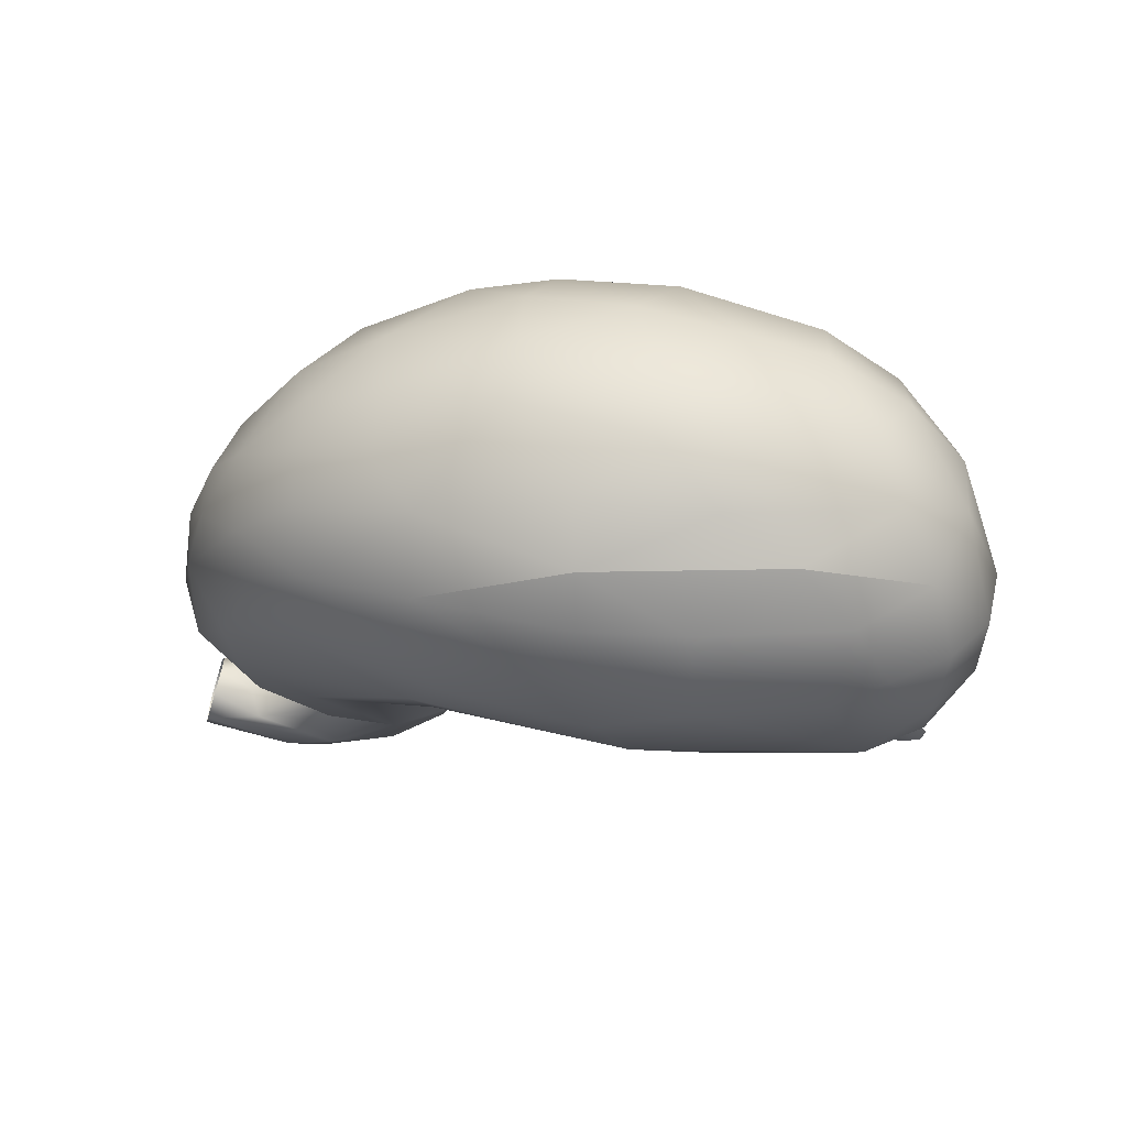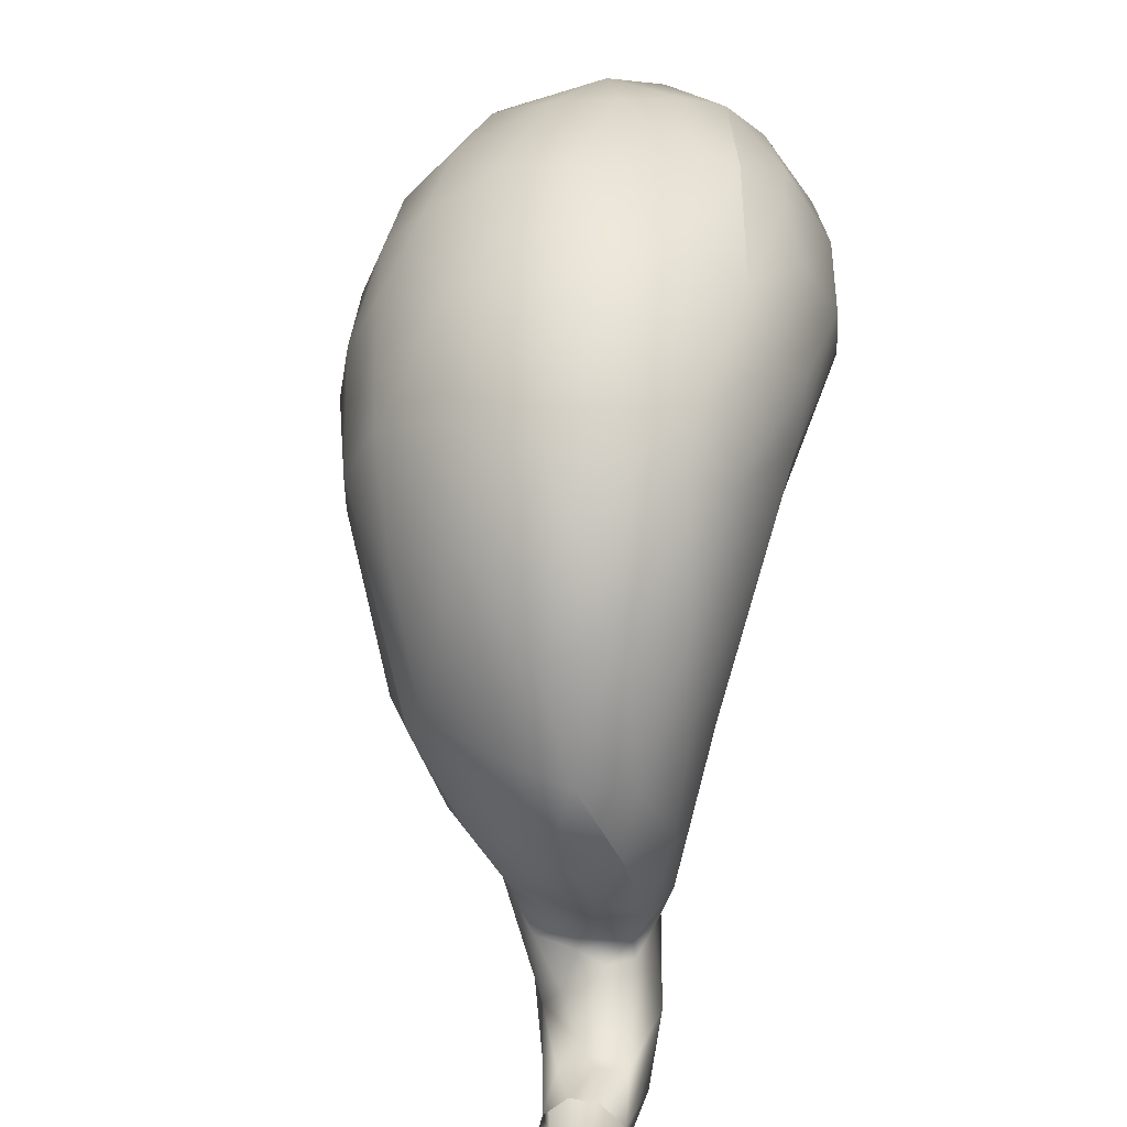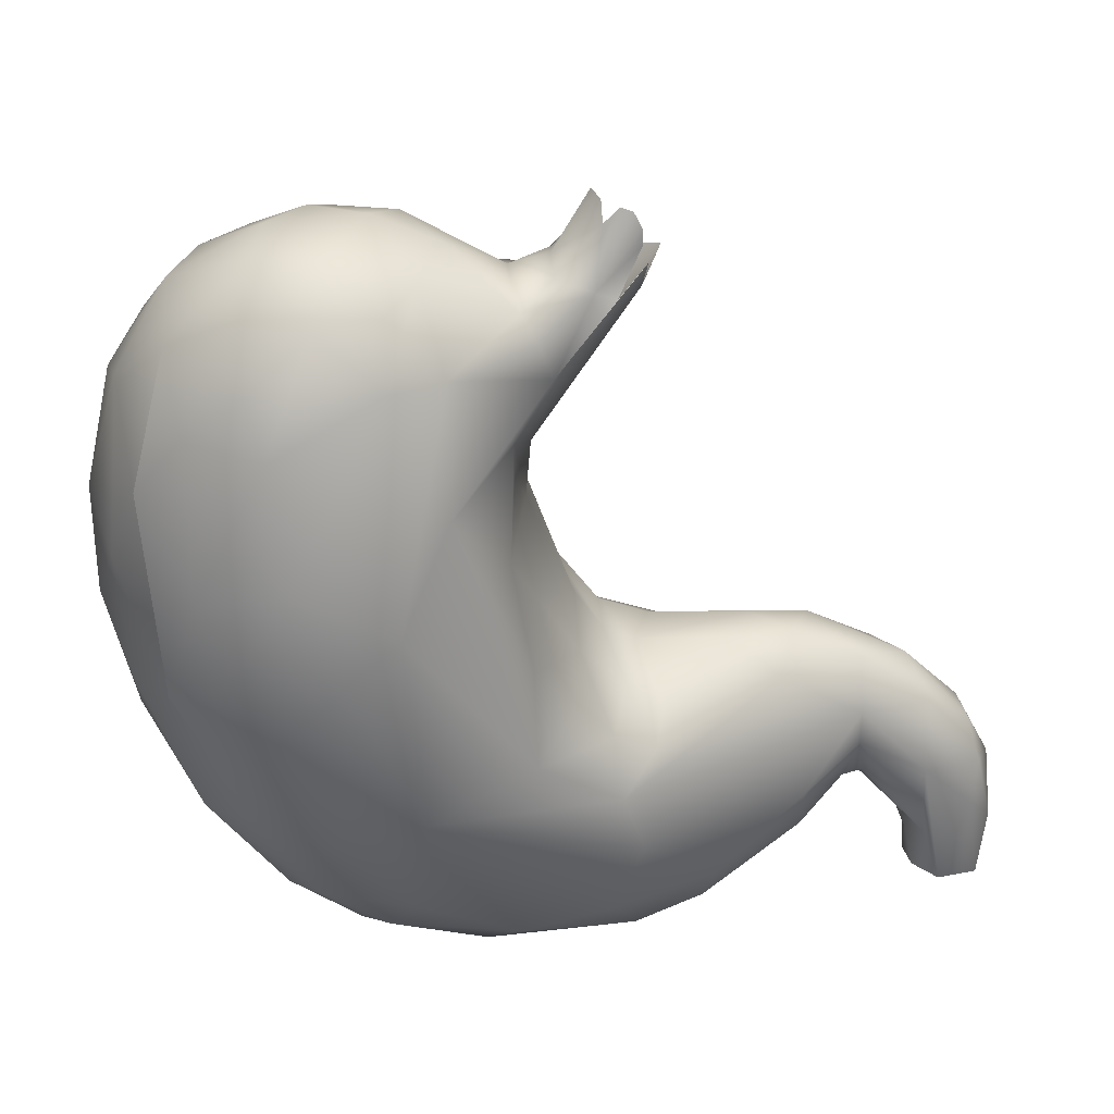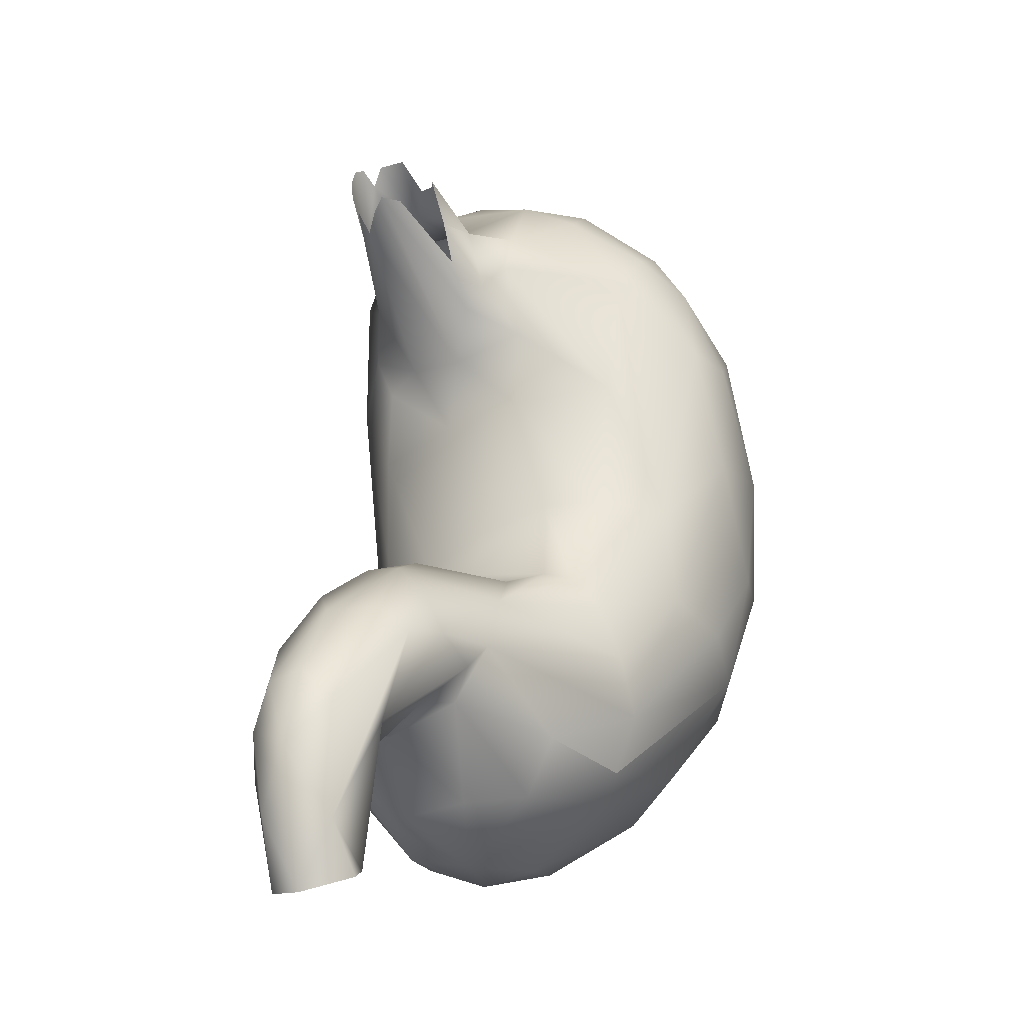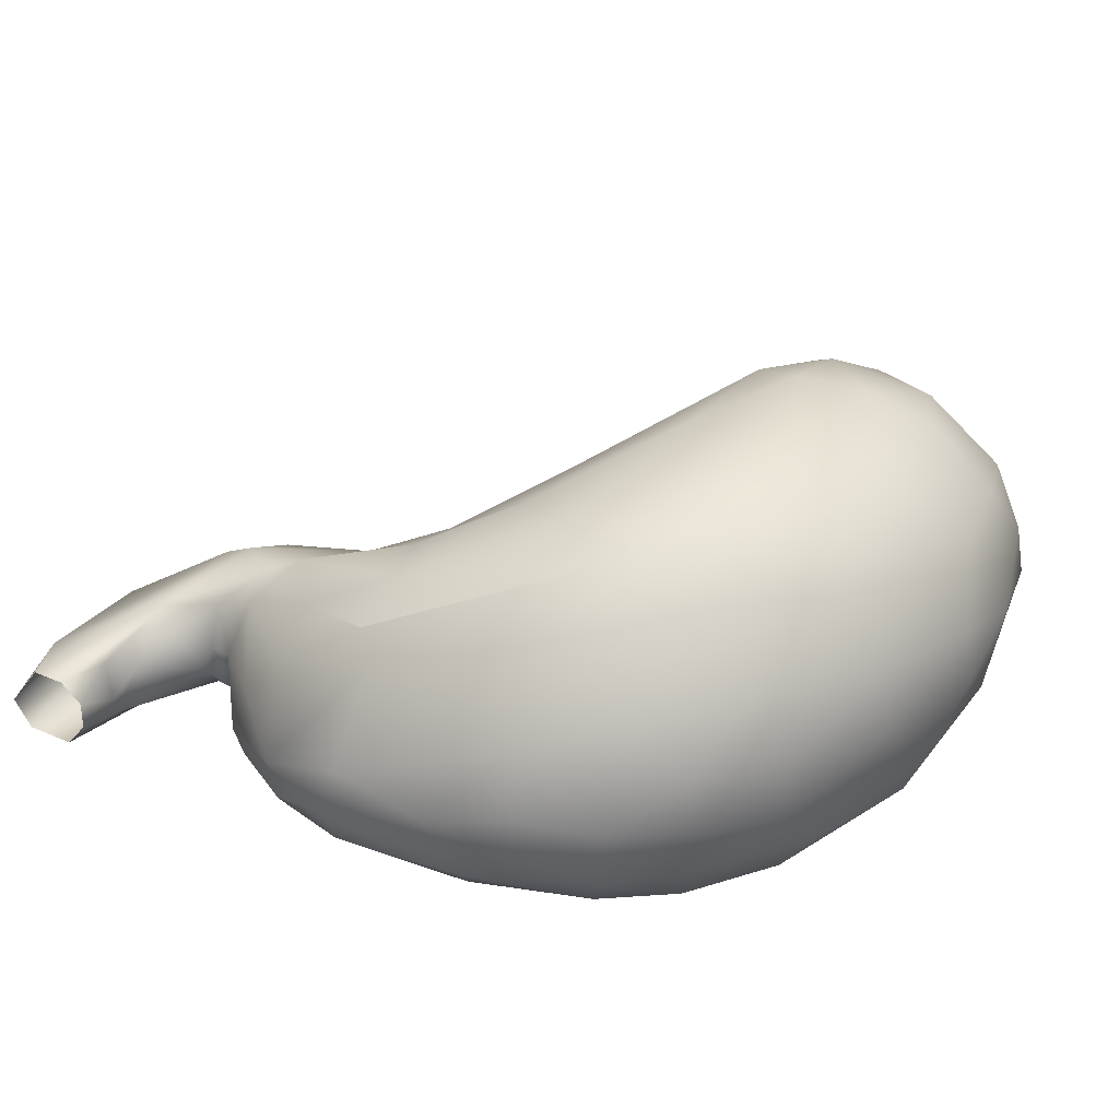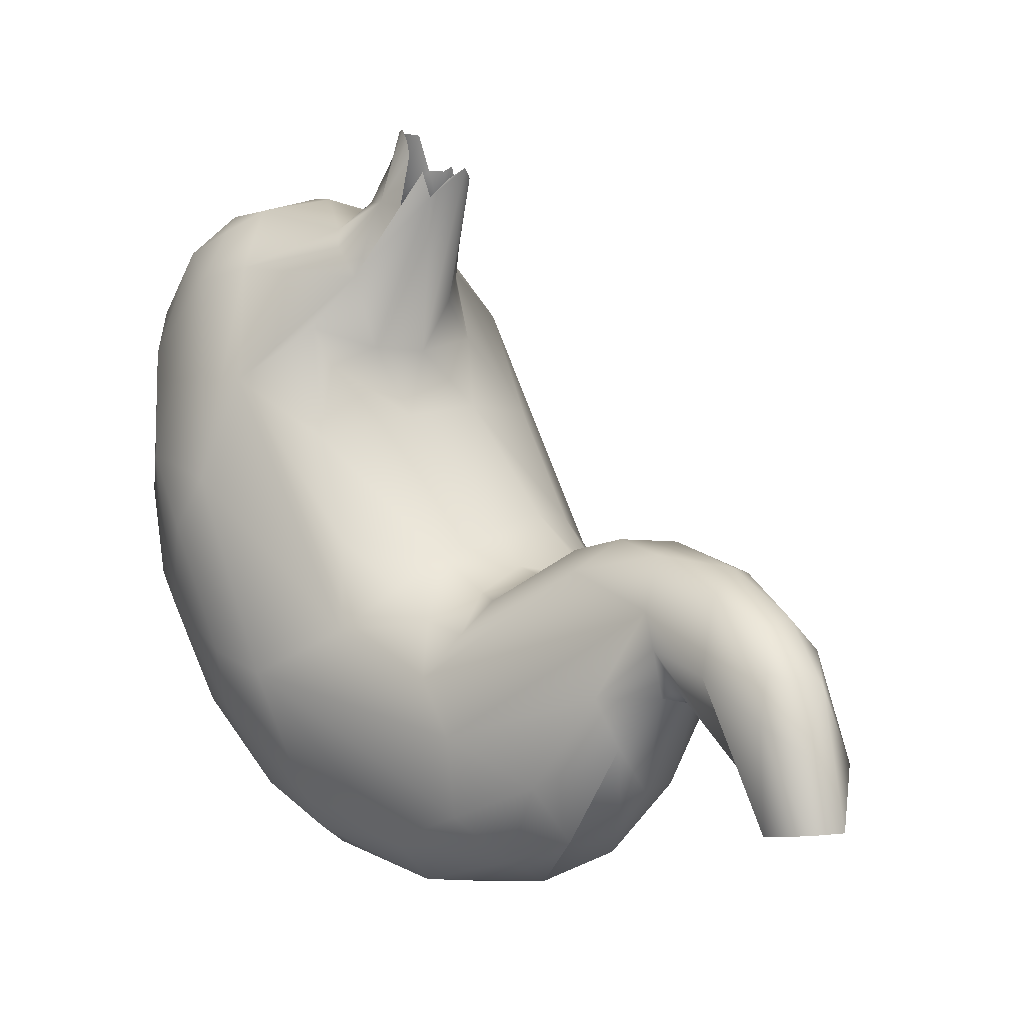
<metadata>
{"format":"obj","ext":"obj","renderer":"f3d","projection":"perspective","resolution":1024,"background":"white","views":[{"elev":-12.7,"azim":82.6,"up":"+Z"},{"elev":-70.2,"azim":81.9,"up":"+Y"},{"elev":20.0,"azim":158.1,"up":"+Y"},{"elev":-5.0,"azim":-75.6,"up":"+Y"},{"elev":46.4,"azim":26.8,"up":"+Z"},{"elev":-12.7,"azim":-140.0,"up":"+Y"}]}
</metadata>
<code>
o Stomach_polySurface1.009
v -1.33 -7.052 2.363
v 3.232 0.1797 4.449
v 2.419 -0.1816 3.748
v 3.343 0.3594 2.462
v 2.538 -0.1402 2.445
v -2.35 -6.685 3.853
v -1.849 -6.662 4.143
v -2.131 -6.535 2.454
v -4.067 -8.798 2.664
v -4.147 -7.922 2.558
v -3.206 -8.024 2.627
v -3.49 -8.773 2.636
v -4.175 -7.941 3.402
v -3.968 -8.596 3.605
v -4.299 -8.751 3.052
v -3.856 -6.614 3.291
v -2.093 -6.088 2.363
v -2.971 -6.957 2.239
v 0.9131 -7.346 2.248
v -0.2124 -8.028 2.554
v -2.398 -7.151 3.012
v -2.298 -7.028 3.36
v -2.762 -5.823 3.847
v 0.7367 -6.058 2.305
v -0.9764 -5.451 2.426
v 1.23 -6.59 2.142
v -1.186 -7.884 4.066
v -2.02 -7.075 3.406
v -1.325 -8.069 3.342
v -0.775 -5.407 4.405
v -2.122 -5.334 3.827
v 0.006675 -5.119 4.312
v 0.4681 -5.169 3.641
v -0.968 -4.924 3.389
v -0.5877 -5.053 2.94
v 0.5034 -5.609 2.637
v 3.837 -6.301 1.774
v -0.6675 -7.1 5.063
v 0.3706 -6.099 5.713
v -1.48 -5.985 4.449
v 0.4655 -5.415 5.405
v 1.537 -4.878 2.825
v 1.815 -5.344 2.278
v 2.469 -4.68 1.946
v 2.441 -5.874 1.903
v 4.333 -3.715 1.141
v 4.592 -5.926 1.738
v 0.4746 -6.839 5.871
v 2.842 -6.391 6.702
v 2.242 -5.757 6.652
v 1.388 -3.976 5.215
v 0.5378 -5.059 5.04
v 0.523 -4.991 4.668
v 0.8888 -4.963 3.636
v 1.315 -4.017 4.506
v 1.295 -4.408 3.61
v 2.788 -3.265 1.838
v 4.961 -4.249 1.3
v 3.304 -4.972 6.912
v 1.502 -5.311 6.253
v 1.964 -2.536 3.925
v 2.19 -2.844 2.913
v 2.256 -1.161 1.859
v 6.983 -3.099 3.358
v 6.818 -2.209 2.799
v 4.219 -3.523 6.862
v 2.881 -3.412 6.652
v 2.106 -2.352 5.171
v 1.738 -4.122 6.042
v 0.7575 0.1518 2.362
v 1.114 -0.2519 2.079
v 2.34 -1.997 2.361
v 0.9171 -0.007599 2.215
v 1.48 -0.3387 1.903
v 1.231 0.2776 1.795
v 1.78 -0.2253 1.844
v 2.18 -0.07628 2.078
v 2.049 0.1195 2.493
v 2.377 -0.088 2.984
v 1.662 0.415 2.659
v 1.437 0.49 2.867
v 2.058 -1.567 3.925
v 2.14 -0.6265 3.742
v 7.004 -2.551 4.306
v 6.796 -1.038 3.51
v 2.735 -0.7862 5.245
v 3.076 -1.766 6.231
v 1.826 -1.227 3.258
v 0.8769 0.1079 2.59
v 1.105 0.04515 1.916
v 1.252 0.4696 1.77
v 1.349 0.6583 1.788
v 1.475 0.7032 1.869
v 1.618 0.7695 2.076
v 1.633 0.513 1.981
v 1.609 0.8309 2.391
v 3.726 -2.443 1.204
v -3.125 -6.88 3.638
v -1.846 -6.23 4.307
v -2.345 -5.838 4.131
v 5.466 0.3421 2.528
v 1.93 -0.1598 3.265
v 2.628 -0.3908 1.924
v 2.811 -1.799 1.669
v 3.724 -0.8645 1.243
v -2.043 -7.074 2.729
v -2.321 -7.004 2.655
v -3.7 -7.568 2.309
v -3.273 -8.68 2.964
v -3.166 -8.14 3.016
v -3.067 -6.059 2.35
v -3.061 -7.723 3.248
v -3.596 -8.559 3.56
v -3.367 -7.934 3.426
v -3.759 -6.29 2.9
v -4.22 -7.126 2.824
v -2.985 -5.593 2.907
v -2.802 -5.545 3.472
v -2.149 -5.39 2.551
v 0.6344 -8.838 3.124
v -0.3126 -8.644 3.148
v -1.436 -7.624 2.687
v -1.05 -8.255 3.19
v -2.788 -7.165 3.456
v -1.8 -5.035 3.411
v -1.346 -5.032 2.87
v 1.118 -8.291 2.625
v 2.456 -8.945 3.619
v 3.139 -8.796 4.078
v -0.6672 -7.819 4.752
v 0.8984 -5.415 2.891
v 1.296 -5.829 2.31
v 2.301 -8.492 2.82
v 3.752 -7.723 2.519
v 3.895 -8.209 3.105
v 1.93 -8.959 4.403
v 3.05 -8.681 4.709
v 2.807 -8.329 5.37
v 0.7041 -8.833 4.473
v 0.7437 -7.961 5.496
v 0.4206 -7.553 5.641
v 4.866 -6.58 2.199
v 4.78 -7.571 2.982
v 6.043 -6.386 3.489
v 2.261 -7.654 6.023
v 5.624 -5.127 1.888
v 6.243 -5.26 5.47
v 6.47 -5.475 4.711
v 5.087 -4.643 6.633
v 3.989 -5.215 6.882
v 4.684 -5.652 6.598
v 3.585 -6.904 6.414
v 2.709 -2.28 1.918
v 2.481 -0.711 1.783
v 4.427 -0.9219 1.15
v 5.685 -1.63 1.479
v 5.53 -3.138 1.368
v 6.369 -3.358 2.096
v 6.566 -4.646 2.747
v 6.817 -3.674 4.947
v 6.422 -2.751 5.613
v 6.128 -3.884 5.974
v 5.395 -1.51 6.03
v 5.358 -3.228 6.509
v 4.546 -1.737 6.436
v 2.1 -1.933 3.054
v 1.561 0.441 2.839
v 1.825 0.05716 3.032
v 1.411 -0.1196 3.05
v 1.881 -0.8794 3.461
v 3.402 0.4744 3.698
v 4.038 0.6463 2.872
v 3.874 0.1088 1.717
v 5.135 0.565 3.188
v 6.127 -0.05586 3.683
v 6.35 -1.68 5.388
v 6.672 -1.208 4.459
v 6.418 -1.5 2.207
v 3.679 -1.971 6.523
v 6.414 -0.5605 2.742
v 4.845 0.3463 2.089
v 3.364 -0.3771 5.403
v -3.697 -6.439 2.468
v -3.806 -7.007 2.322
v -3.31 -8.597 3.31
v 0.6506 -9.033 3.832
v -0.3695 -8.709 3.924
v 4.98 -7.726 3.755
v 4.081 -8.361 3.693
v 4.981 -7.714 4.437
v 4.029 -8.367 4.624
v 4.807 -7.556 5.148
v 5.585 -6.381 2.608
v 5.778 -6.837 4.151
v 5.64 -6.767 4.981
v 5.106 -6.682 5.833
v 5.622 -5.105 6.217
v 3.985 -7.668 5.699
v 6.184 -4.585 2.158
v 6.777 -4.7 3.473
v 6.981 -3.799 4.186
v 4.334 -0.1582 1.471
v 5.11 -0.2806 1.558
v 5.825 -0.9693 1.734
v 1.544 -0.6222 3.126
v 3.752 -0.8626 5.972
v 4.226 -0.2197 5.443
v 5.049 -0.5152 5.569
v 4.846 0.2171 4.765
v 4.095 0.4435 4.42
v 4.559 0.6589 3.479
v 5.565 0.09014 4.427
v 6.125 -0.6802 4.915
v 5.743 -0.1986 2.077
f 6 28 7
f 10 108 9
f 11 12 18
f 11 18 8
f 17 8 18
f 1 17 19
f 23 16 13
f 17 26 19
f 29 27 28
f 30 31 100
f 30 125 31
f 32 33 34
f 40 38 48
f 39 41 30
f 131 54 42
f 37 45 46
f 48 141 49
f 49 50 48
f 41 51 52
f 54 53 55
f 43 42 44
f 46 58 37
f 60 69 41
f 62 42 56
f 74 75 76
f 76 63 74
f 77 5 103
f 77 78 79
f 79 5 77
f 79 4 5
f 68 86 83
f 93 76 92
f 96 78 94
f 7 99 6
f 99 100 98
f 177 85 175
f 86 2 3
f 86 3 83
f 5 4 103
f 8 106 107
f 18 12 108
f 108 12 9
f 11 110 109
f 15 10 9
f 8 107 11
f 113 114 98
f 115 116 16
f 117 115 118
f 8 17 1
f 120 121 20
f 122 20 121
f 121 123 122
f 28 106 29
f 124 112 21
f 6 124 22
f 36 24 25
f 19 127 20
f 27 187 130
f 27 130 7
f 30 32 125
f 34 33 35
f 36 35 33
f 26 24 132
f 45 37 26
f 133 127 37
f 136 129 137
f 136 137 138
f 141 48 38
f 130 141 38
f 30 40 39
f 30 41 52
f 131 36 33
f 42 132 131
f 43 44 45
f 142 143 134
f 39 48 60
f 42 54 56
f 57 44 42
f 97 46 45
f 97 45 44
f 44 57 97
f 47 37 58
f 58 146 47
f 150 149 66
f 49 151 150
f 50 59 67
f 50 49 59
f 60 48 50
f 60 67 69
f 61 56 55
f 153 62 72
f 104 153 72
f 58 157 146
f 64 159 65
f 160 162 147
f 66 164 165
f 69 68 51
f 82 61 68
f 166 62 61
f 62 166 72
f 71 72 166
f 166 70 71
f 90 63 71
f 154 76 103
f 168 79 78
f 102 81 169
f 88 166 82
f 82 68 83
f 170 82 83
f 172 171 210
f 101 174 175
f 85 177 84
f 84 64 85
f 161 84 176
f 165 179 66
f 87 86 69
f 69 67 87
f 68 69 86
f 88 70 166
f 70 88 89
f 73 71 70
f 92 76 91
f 93 95 76
f 94 78 95
f 96 80 78
f 98 6 99
f 98 100 23
f 1 122 106
f 85 180 175
f 65 180 85
f 180 214 101
f 101 214 203
f 181 101 203
f 83 3 102
f 79 168 102
f 105 97 63
f 184 108 10
f 11 109 12
f 10 15 116
f 183 184 116
f 111 18 184
f 11 107 21
f 11 21 112
f 110 11 112
f 185 109 110
f 114 110 112
f 185 110 114
f 185 114 113
f 13 113 98
f 113 13 14
f 16 116 13
f 16 118 115
f 117 183 115
f 183 116 115
f 119 111 117
f 117 111 183
f 106 8 1
f 1 19 20
f 127 120 20
f 106 122 29
f 22 106 28
f 22 124 21
f 114 112 98
f 124 98 112
f 6 98 124
f 118 125 117
f 35 126 34
f 26 17 25
f 119 126 25
f 24 26 25
f 133 120 127
f 186 120 128
f 186 128 136
f 123 121 187
f 187 186 139
f 29 187 27
f 27 7 28
f 38 7 130
f 38 40 7
f 40 99 7
f 100 99 40
f 100 40 30
f 31 23 100
f 25 35 36
f 24 131 132
f 37 134 133
f 26 37 19
f 127 19 37
f 143 135 134
f 135 133 134
f 191 137 129
f 139 136 138
f 139 138 140
f 39 40 48
f 30 52 53
f 30 53 32
f 54 33 53
f 33 32 53
f 33 54 131
f 42 43 132
f 142 134 47
f 142 193 143
f 143 193 144
f 188 144 194
f 194 190 188
f 190 194 195
f 195 192 190
f 192 195 196
f 192 198 191
f 152 198 196
f 145 152 49
f 56 54 55
f 142 47 146
f 193 146 199
f 200 144 159
f 201 148 200
f 200 148 144
f 147 148 160
f 162 197 147
f 197 151 196
f 150 151 149
f 49 152 151
f 59 49 150
f 69 51 41
f 62 56 61
f 57 42 62
f 153 57 62
f 153 104 57
f 104 72 63
f 63 72 71
f 76 154 63
f 63 154 105
f 103 105 154
f 105 103 173
f 202 203 155
f 46 97 105
f 105 155 46
f 157 155 156
f 157 46 155
f 156 178 158
f 157 158 199
f 199 146 157
f 159 199 158
f 159 64 200
f 64 84 201
f 161 160 84
f 160 161 162
f 161 164 162
f 165 164 163
f 66 149 164
f 66 59 150
f 66 67 59
f 63 90 74
f 77 95 78
f 95 77 76
f 103 76 77
f 168 167 81
f 102 168 81
f 170 83 102
f 170 102 169
f 205 170 169
f 82 170 88
f 88 205 89
f 170 205 88
f 86 87 182
f 87 206 182
f 165 206 179
f 206 207 182
f 207 206 208
f 207 209 210
f 4 171 172
f 79 171 4
f 4 172 173
f 4 173 103
f 202 173 181
f 181 203 202
f 181 172 174
f 211 210 209
f 175 212 213
f 175 213 177
f 176 84 177
f 65 158 178
f 50 67 60
f 101 181 174
f 86 182 2
f 111 119 17 18
f 102 3 79
f 104 63 97
f 104 97 57
f 22 28 6
f 106 21 107
f 116 184 10
f 183 111 184
f 184 18 108
f 13 116 15
f 15 14 13
f 119 25 17
f 189 135 143 188
f 1 20 122
f 29 122 123
f 21 106 22
f 98 23 13
f 23 118 16
f 118 23 31
f 125 118 31
f 125 34 126
f 126 119 125
f 117 125 119
f 25 126 35
f 133 128 120
f 120 186 121
f 187 121 186
f 29 123 187
f 34 125 32
f 131 24 36
f 43 45 132
f 26 132 45
f 191 189 188 190
f 128 133 135
f 135 189 128
f 138 137 191 198
f 129 128 189
f 189 191 129
f 190 192 191
f 136 128 129
f 140 130 187 139
f 139 186 136
f 145 140 138
f 198 152 145 138
f 130 140 141
f 134 37 47
f 193 142 146
f 144 188 143
f 144 148 194
f 195 194 148
f 148 147 195
f 196 195 147
f 147 197 196
f 192 196 198
f 145 49 141 140
f 149 197 162 164
f 41 39 60
f 199 159 193
f 144 193 159
f 148 201 160
f 52 51 55 53
f 197 149 151
f 151 152 196
f 155 105 173 202
f 164 161 176 163
f 157 156 158
f 65 159 158
f 201 200 64
f 160 201 84
f 61 55 51 68
f 80 167 168 78
f 61 82 166
f 76 75 91
f 210 2 182 207
f 87 179 206
f 207 208 209
f 209 212 174 211
f 210 171 2
f 181 173 172
f 174 172 211
f 211 172 210
f 175 174 212
f 208 213 212 209
f 163 176 213 208
f 176 177 213
f 180 178 204 214
f 163 208 165
f 65 85 64
f 156 204 178
f 180 65 178
f 171 79 3 2
f 203 214 204
f 204 156 203
f 203 156 155
f 180 101 175
f 208 206 165
f 179 67 66
f 67 179 87
f 46 157 58

</code>
